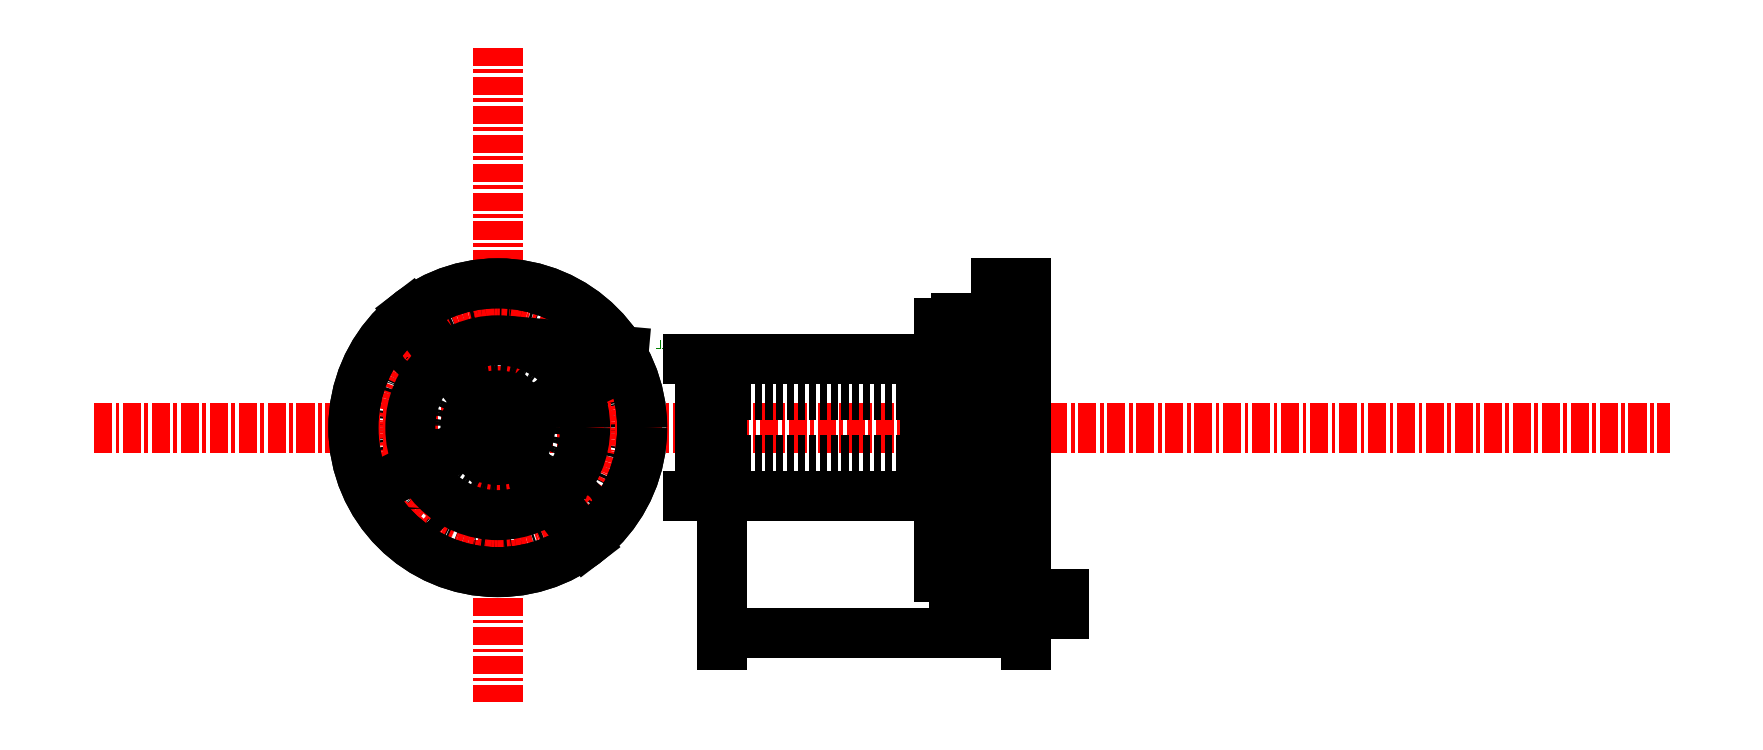
<metadata>
{"format":"dxf","ext":"dxf","renderer":"ezdxf+matplotlib","layout":"modelspace","background":"white","min_lineweight":24,"dpi":150}
</metadata>
<code>
0
SECTION
2
ENTITIES
0
LINE
8
notation
10
200
20
300
11
200
21
127.8
0
LINE
8
center
10
200
20
200
11
200
21
212
0
CIRCLE
8
虚线
10
200
20
200
40
27.5
0
LINE
8
notation
10
93.7
20
200
11
508.4
21
200
0
LINE
8
center
10
178.8
20
221.2
11
171.7
21
228.3
0
CIRCLE
8
center
10
200
20
200
40
30
0
LINE
8
center
10
228.3
20
228.3
11
217.7
21
217.7
0
LINE
8
center
10
182.3
20
217.7
11
171.7
21
228.3
0
LINE
8
center
10
182.3
20
182.3
11
171.7
21
171.7
0
LINE
8
center
10
225.5
20
174.2
11
218
21
181.7
0
CIRCLE
8
0
10
221.2
20
221.2
40
2
0
CIRCLE
8
0
10
178.8
20
221.2
40
2
0
CIRCLE
8
0
10
221.1
20
178.6
40
2
0
CIRCLE
8
0
10
178.8
20
178.8
40
2
0
CIRCLE
8
0
10
200
20
200
40
38
0
CIRCLE
8
0
10
200
20
200
40
38
0
DIMENSION
8
notation
2
*D1
10
219.2
20
221.4
30
0
11
221.5
21
224
31
0
70
   35
1
    %%C4×4
71
    5
3
Standard
53
0
210
0
220
0
230
1
15
223.2
25
221
35
0
40
0
0
MTEXT
8
notation
10
241.5
20
223.3
30
0
40
2
41
5.691
71
    1
72
    1
1
通孔
7
wqy-unicode
210
0
220
0
230
1
50
0
73
    2
44
1
0
CIRCLE
8
0
10
200
20
200
40
23
0
CIRCLE
8
0
10
200
20
200
40
8.5
0
LINE
8
0
10
331
20
238
11
339
21
238
0
LINE
8
0
10
331
20
162
11
339
21
162
0
LINE
8
0
10
339
20
238
11
339
21
162
0
LINE
8
虚线
10
326
20
223
11
339
21
223
0
LINE
8
虚线
10
326
20
177
11
339
21
177
0
LINE
8
虚线
10
326
20
223
11
326
21
177
0
LINE
8
0
10
316
20
227.5
11
316
21
172.5
0
CIRCLE
8
虚线
10
200
20
200
40
18
0
DIMENSION
8
notation
2
*D2
10
312.5
20
182
30
0
11
309.7
21
200
31
0
70
   32
1
%%C<>
71
    5
3
Standard
53
0
210
0
220
0
230
1
13
316
23
218
33
0
14
316
24
182
34
0
50
90
0
LINE
8
0
10
259
20
218
11
316
21
218
0
LINE
8
0
10
316
20
182
11
259
21
182
0
LINE
8
0
10
259
20
182
11
259
21
218
0
LINE
8
虚线
10
259
20
208.5
11
326
21
208.5
0
LINE
8
虚线
10
259
20
191.5
11
326
21
191.5
0
LINE
8
0
10
330
20
229
11
330
21
171
0
LINE
8
0
10
316
20
227.5
11
330
21
227.5
0
LINE
8
0
10
316
20
172.5
11
330
21
172.5
0
LINE
8
0
10
331
20
162
11
331
21
238
0
LINE
8
0
10
330
20
171
11
331
21
171
0
LINE
8
0
10
330
20
229
11
331
21
229
0
DIMENSION
8
notation
2
*D3
10
339
20
156.4
30
0
11
335
21
159.2
31
0
70
   32
71
    5
3
Standard
53
0
210
0
220
0
230
1
13
331
23
162
33
0
14
339
24
162
34
0
0
DIMENSION
8
notation
2
*D4
10
330
20
151.1
30
0
11
334.5
21
153.9
31
0
70
   32
71
    5
3
Standard
53
0
210
0
220
0
230
1
13
339
23
162
33
0
14
330
24
171
34
0
0
DIMENSION
8
notation
2
*D5
10
330
20
163.8
30
0
11
323
21
166.6
31
0
70
   32
71
    5
3
Standard
53
0
210
0
220
0
230
1
13
316
23
172.5
33
0
14
330
24
171
34
0
0
DIMENSION
8
notation
2
*D6
10
323.7
20
171
30
0
11
320.9
21
200
31
0
70
   32
1
%%C<>
71
    5
3
Standard
53
0
210
0
220
0
230
1
13
330
23
229
33
0
14
330
24
171
34
0
50
90
0
DIMENSION
8
notation
2
*D7
10
194.1
20
193.9
30
0
11
198
21
202
31
0
70
   35
1
  %%C17
71
    5
3
Standard
53
0
210
0
220
0
230
1
15
205.9
25
206.1
35
0
40
0
0
DIMENSION
8
notation
2
*D8
10
176.9
20
230.2
30
0
11
202.2
21
201.7
31
0
70
   35
1
       %%C80
71
    5
72
    0
3
Standard
53
0
210
0
220
0
230
1
15
223.1
25
169.8
35
0
40
0
0
DIMENSION
8
notation
2
*D9
10
173.1
20
186.8
30
0
11
198.8
21
202.5
31
0
70
   35
1
       %%C64
71
    5
3
Standard
53
0
210
0
220
0
230
1
15
226.9
25
213.2
35
0
40
0
0
DIMENSION
8
notation
2
*D10
10
253.3
20
182
30
0
11
250.5
21
200
31
0
70
   32
1
%%C<>
71
    5
3
Standard
53
0
210
0
220
0
230
1
13
259
23
218
33
0
14
259
24
182
34
0
50
90
0
DIMENSION
8
notation
2
*D11
10
259
20
146
30
0
11
299
21
148.8
31
0
70
   32
1
84
71
    5
3
Standard
53
0
210
0
220
0
230
1
13
339
23
162
33
0
14
259
24
182
34
0
0
ENDSEC
0
EOF

</code>
